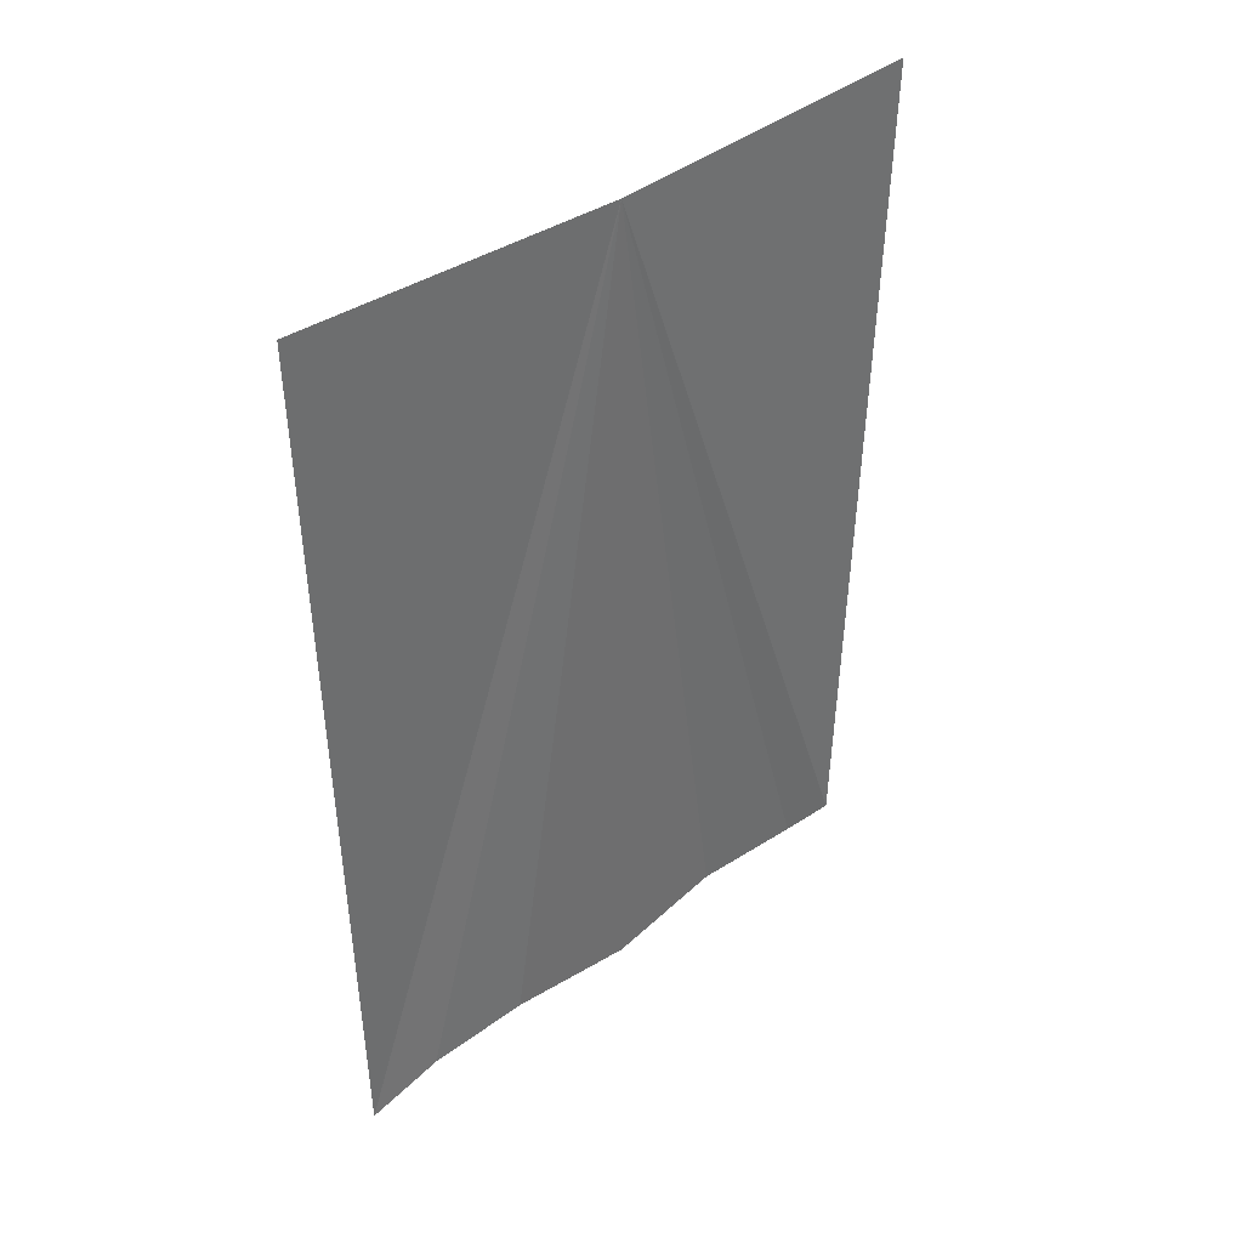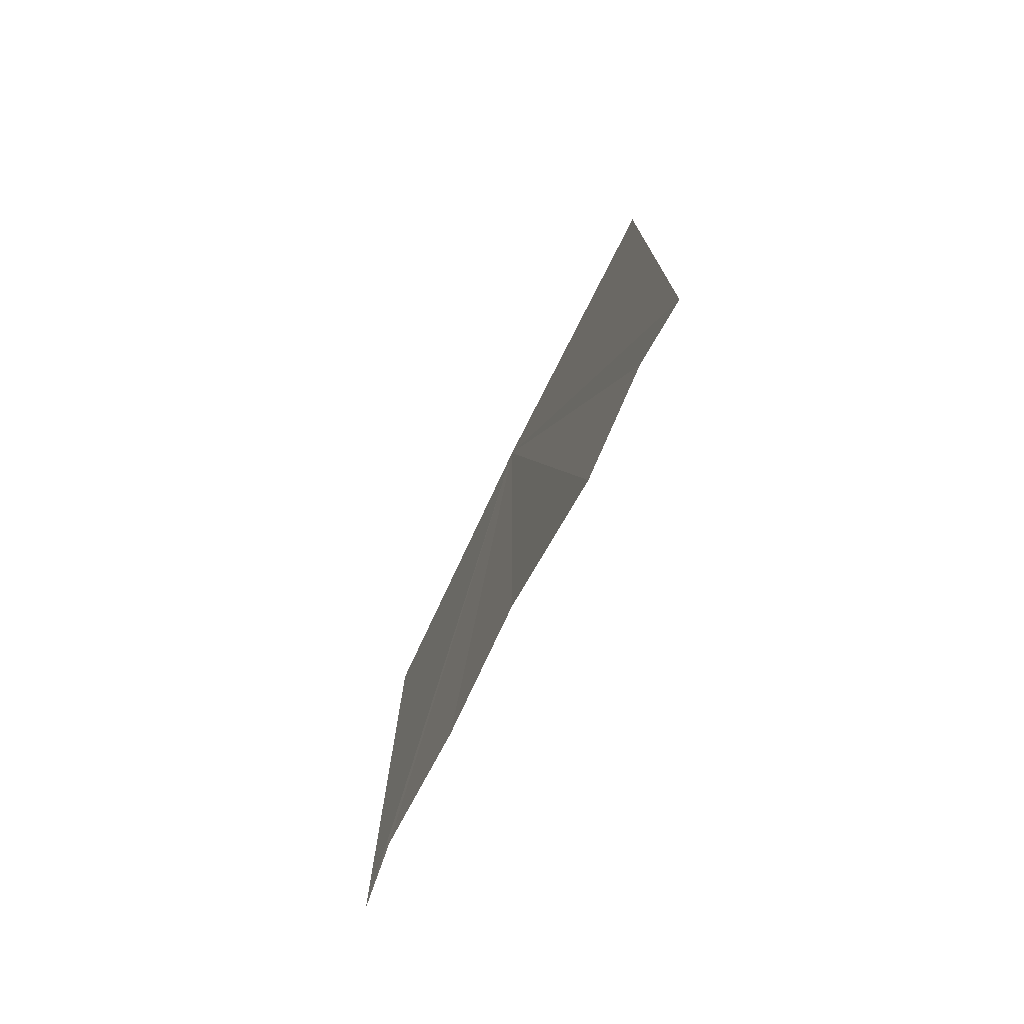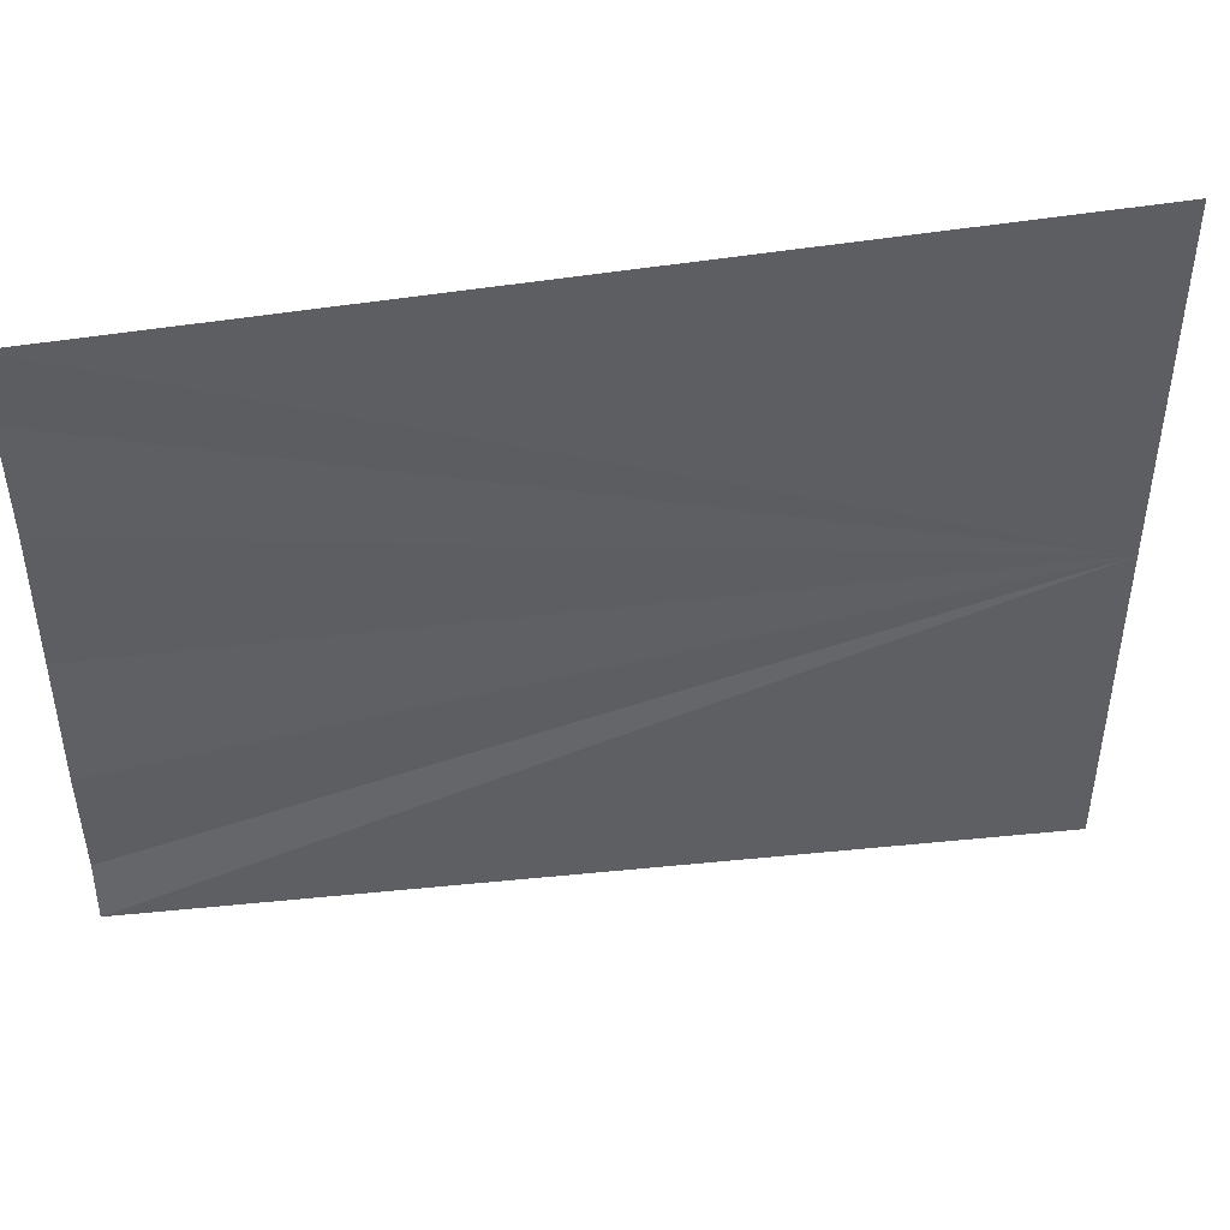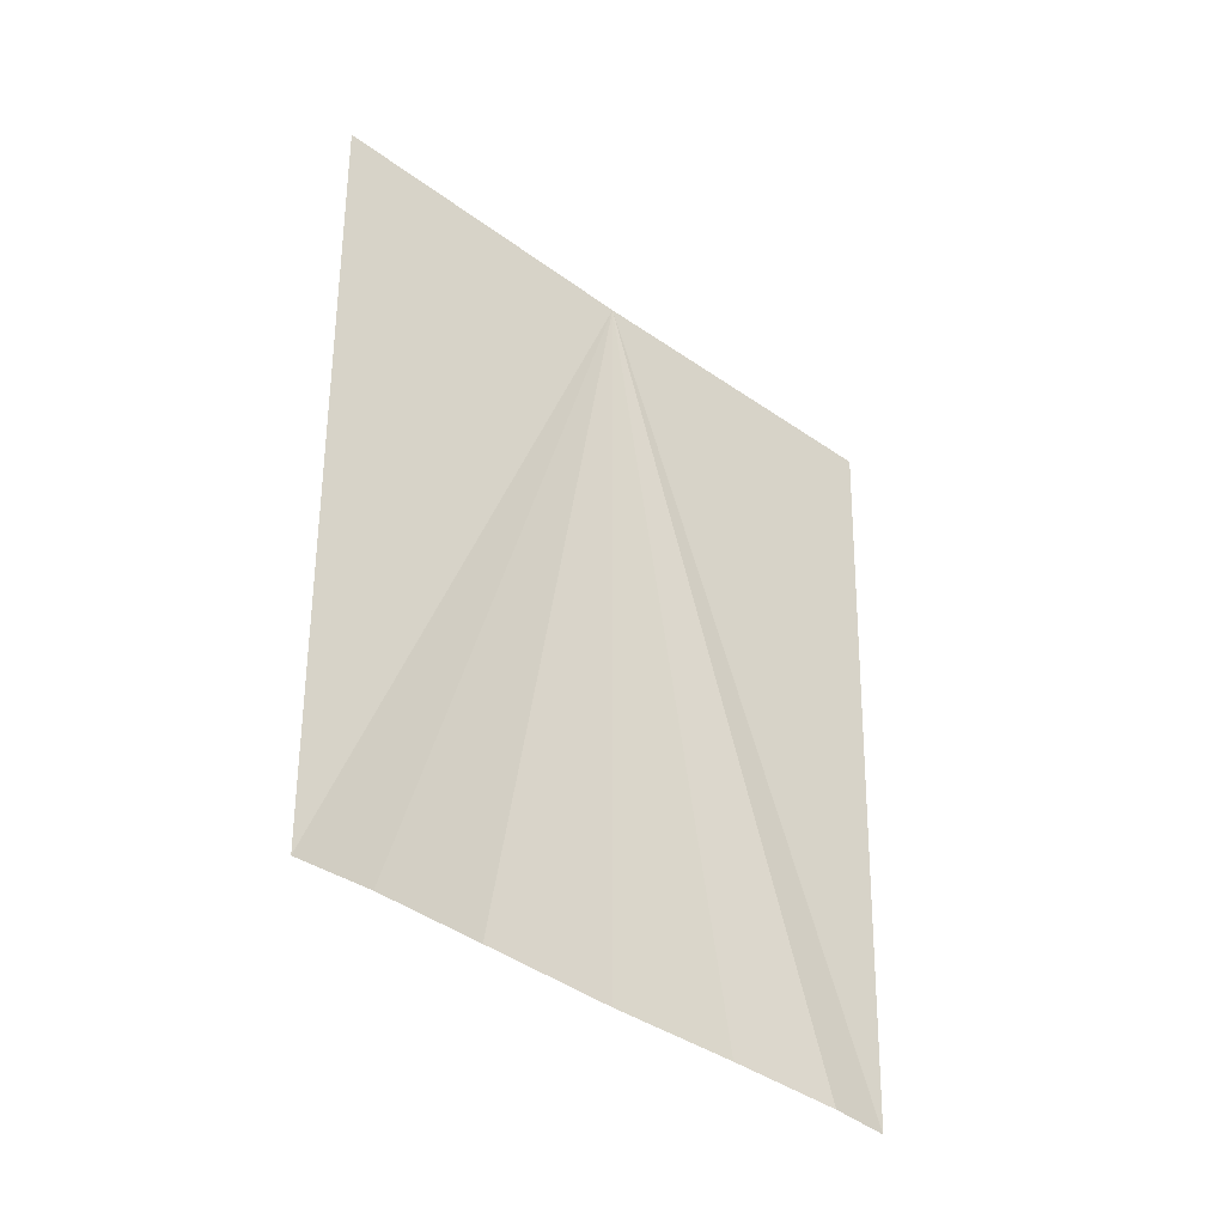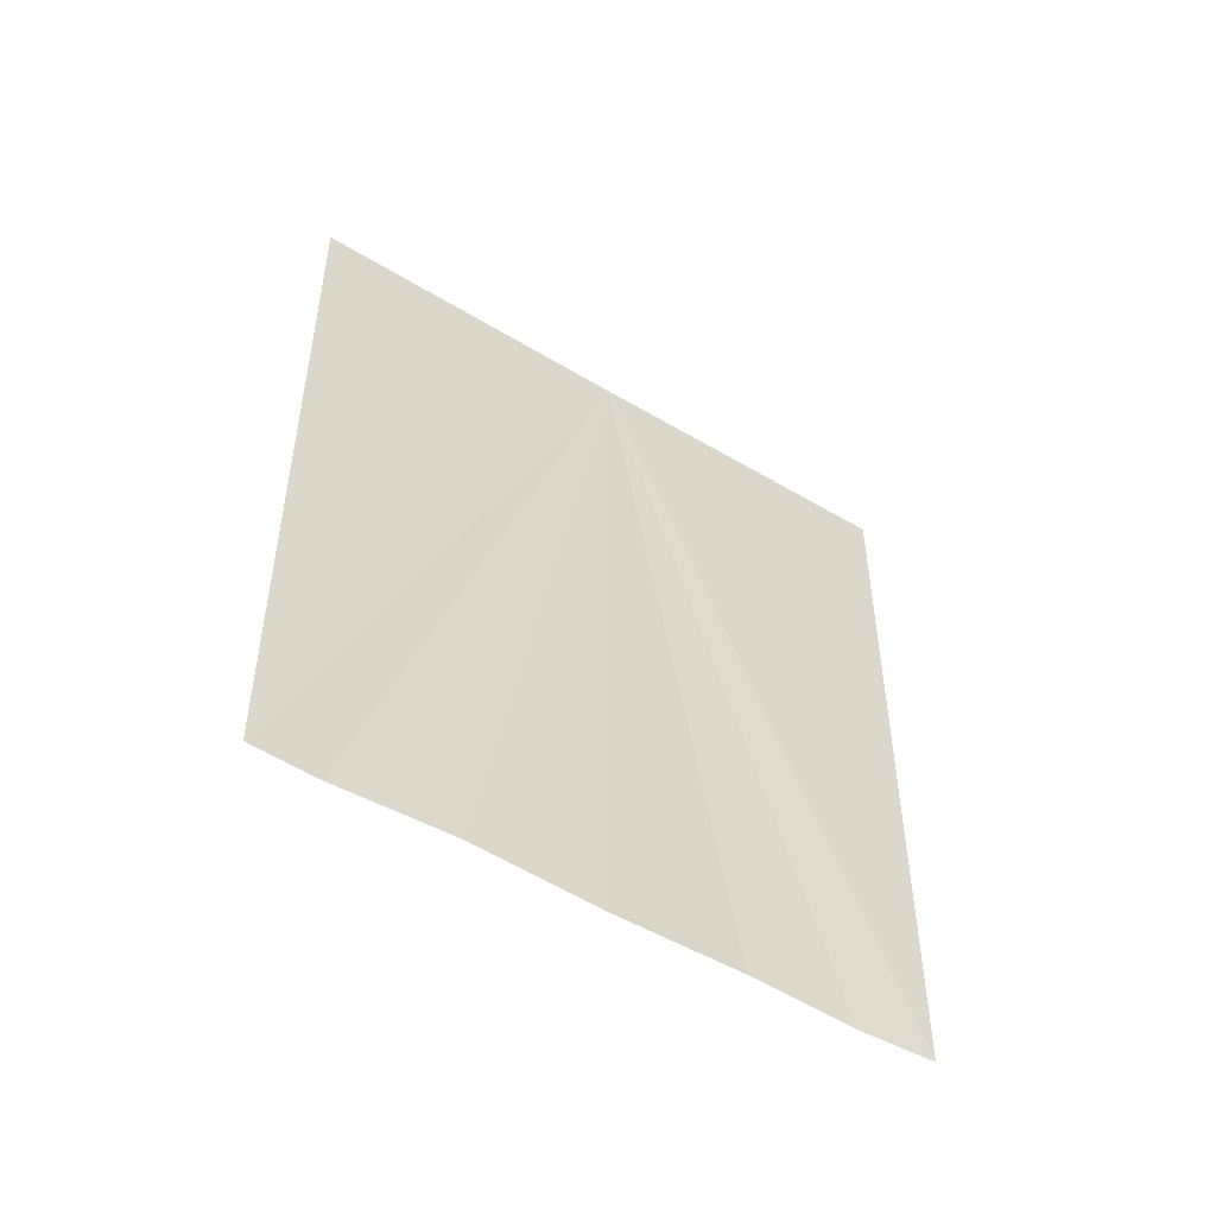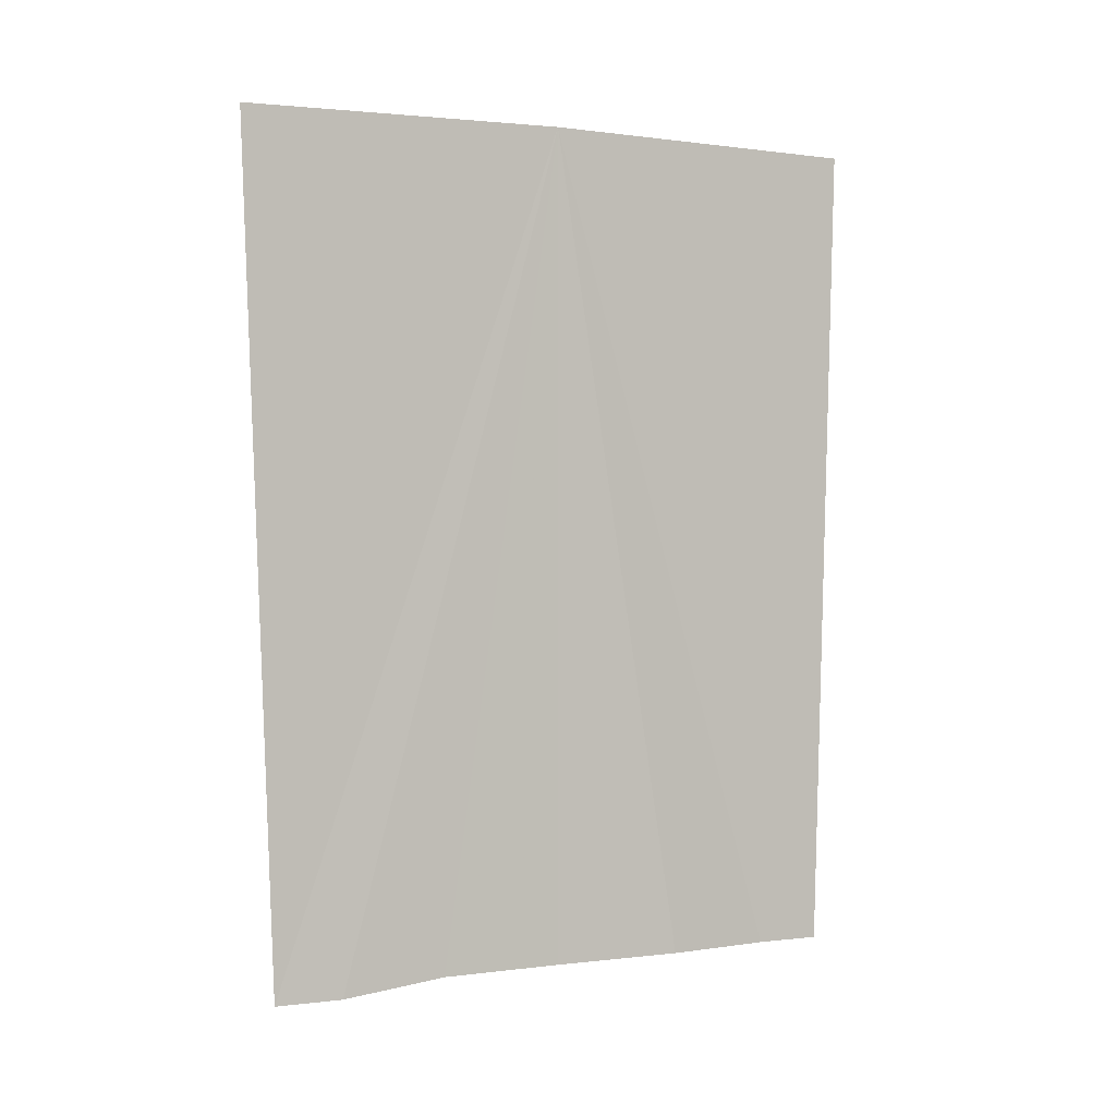
<metadata>
{"format":"obj","ext":"obj","renderer":"f3d","projection":"perspective","resolution":1024,"background":"white","views":[{"elev":38.6,"azim":-133.2,"up":"+Y"},{"elev":-79.4,"azim":-26.9,"up":"+Y"},{"elev":45.8,"azim":81.7,"up":"+Z"},{"elev":-42.5,"azim":-130.6,"up":"+Y"},{"elev":-56.2,"azim":-121.7,"up":"+Y"},{"elev":0.4,"azim":61.1,"up":"+Y"}]}
</metadata>
<code>
o 10308
v 2217 1884 11.45
v 2217 1884 11.44
v 2217 1884 11.44
v 2217 1884 11.45
v 2217 1884 11.45
v 2217 1884 11.45
v 2217 1884 11.45
v 2217 1884 11.45
v 2217 1884 11.45
v 2217 1884 11.45
v 2217 1884 11.44
v 2217 1884 11.44
v 2217 1884 11.45
v 2217 1884 11.45
v 2217 1884 11.45
v 2217 1884 11.45
v 2217 1884 11.45
v 2217 1884 11.45
v 2217 1884 11.45
f 1 2 3
f 1 2 4
f 1 5 4
f 1 5 6
f 1 7 6
f 1 7 8
f 1 9 8
f 1 9 10
f 1 11 12
f 1 13 12
f 1 13 14
f 1 15 14
f 1 15 16
f 1 17 16
f 1 17 18
f 1 19 18

</code>
